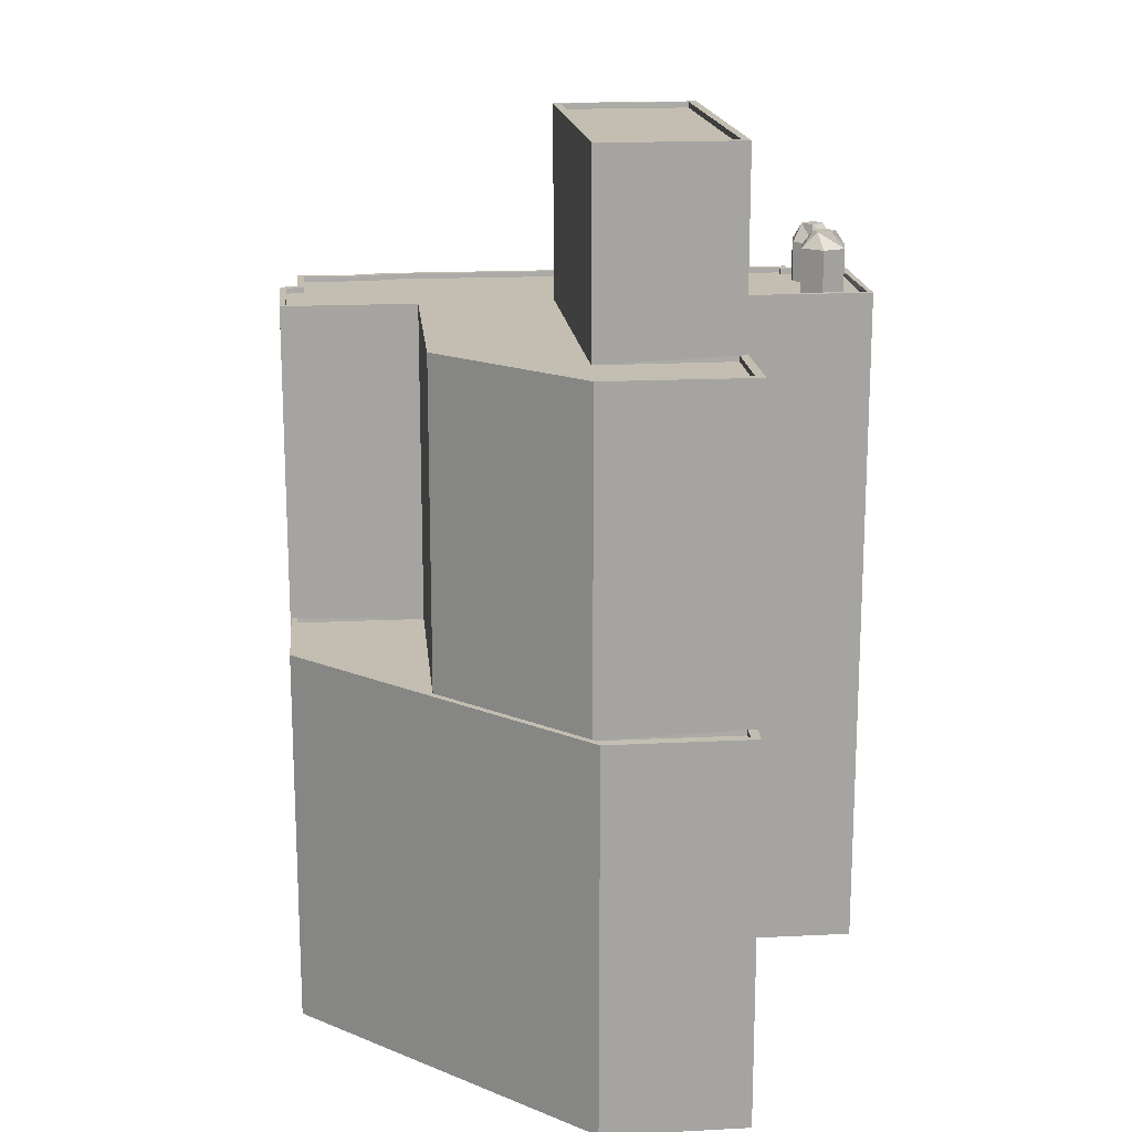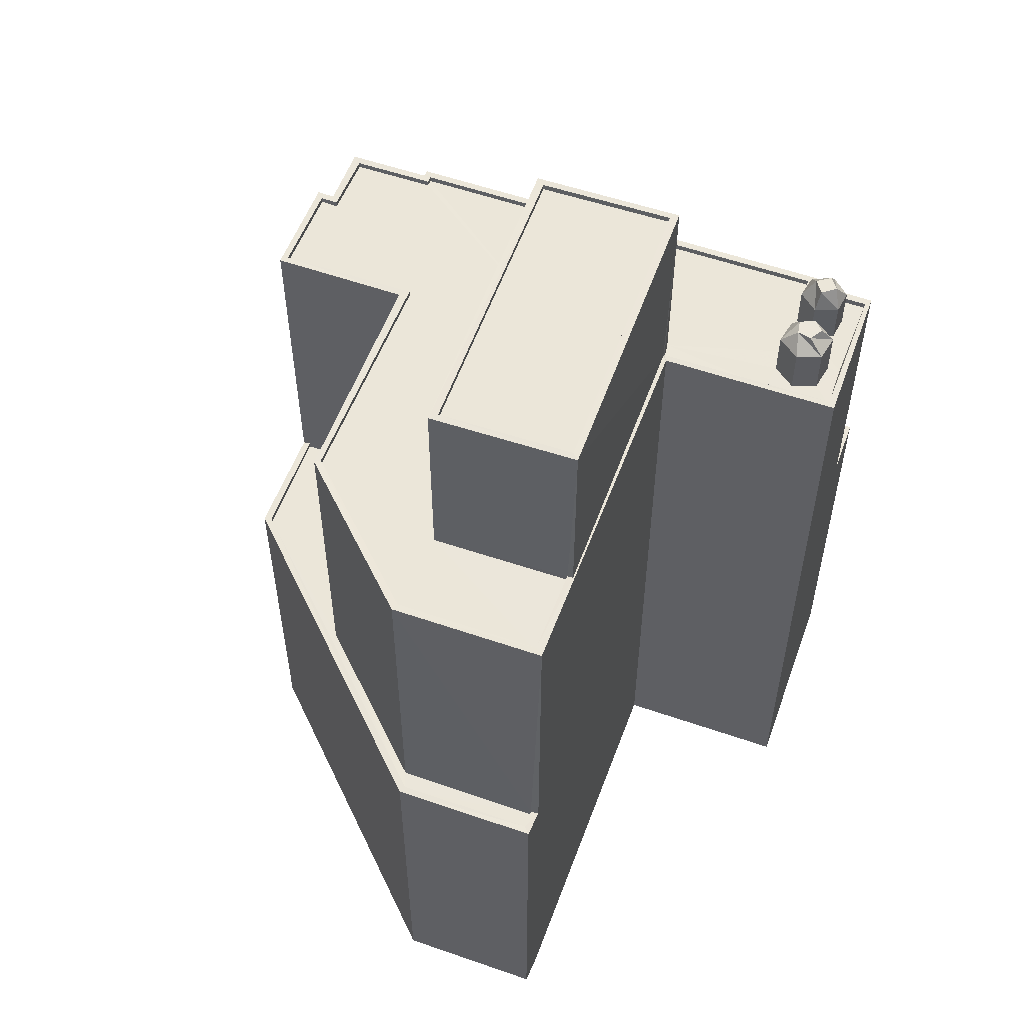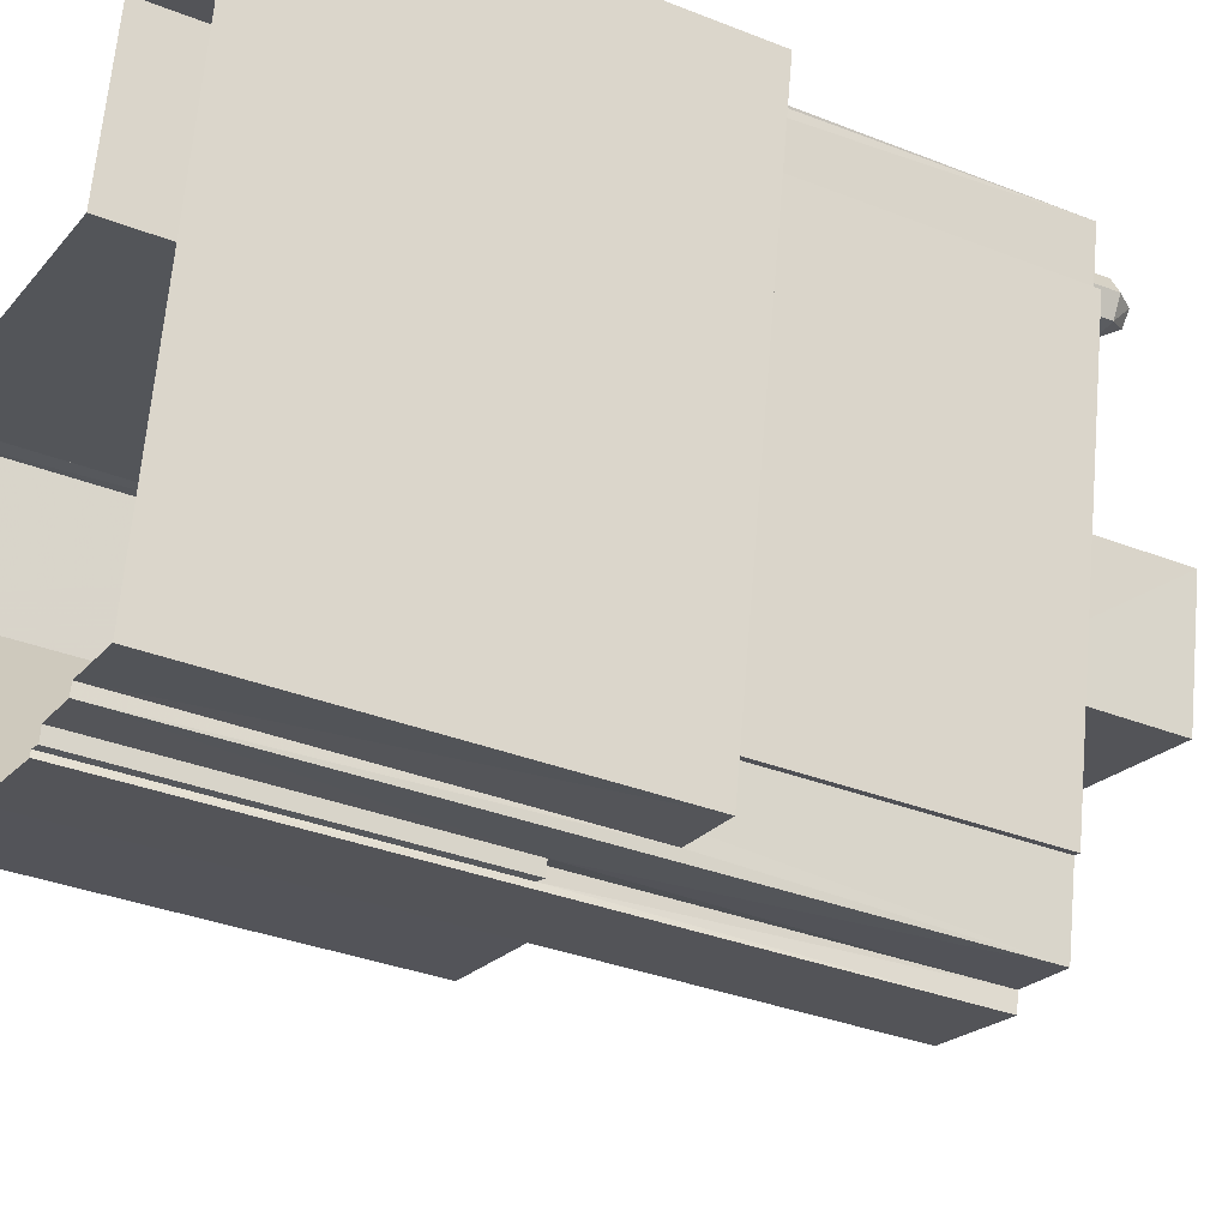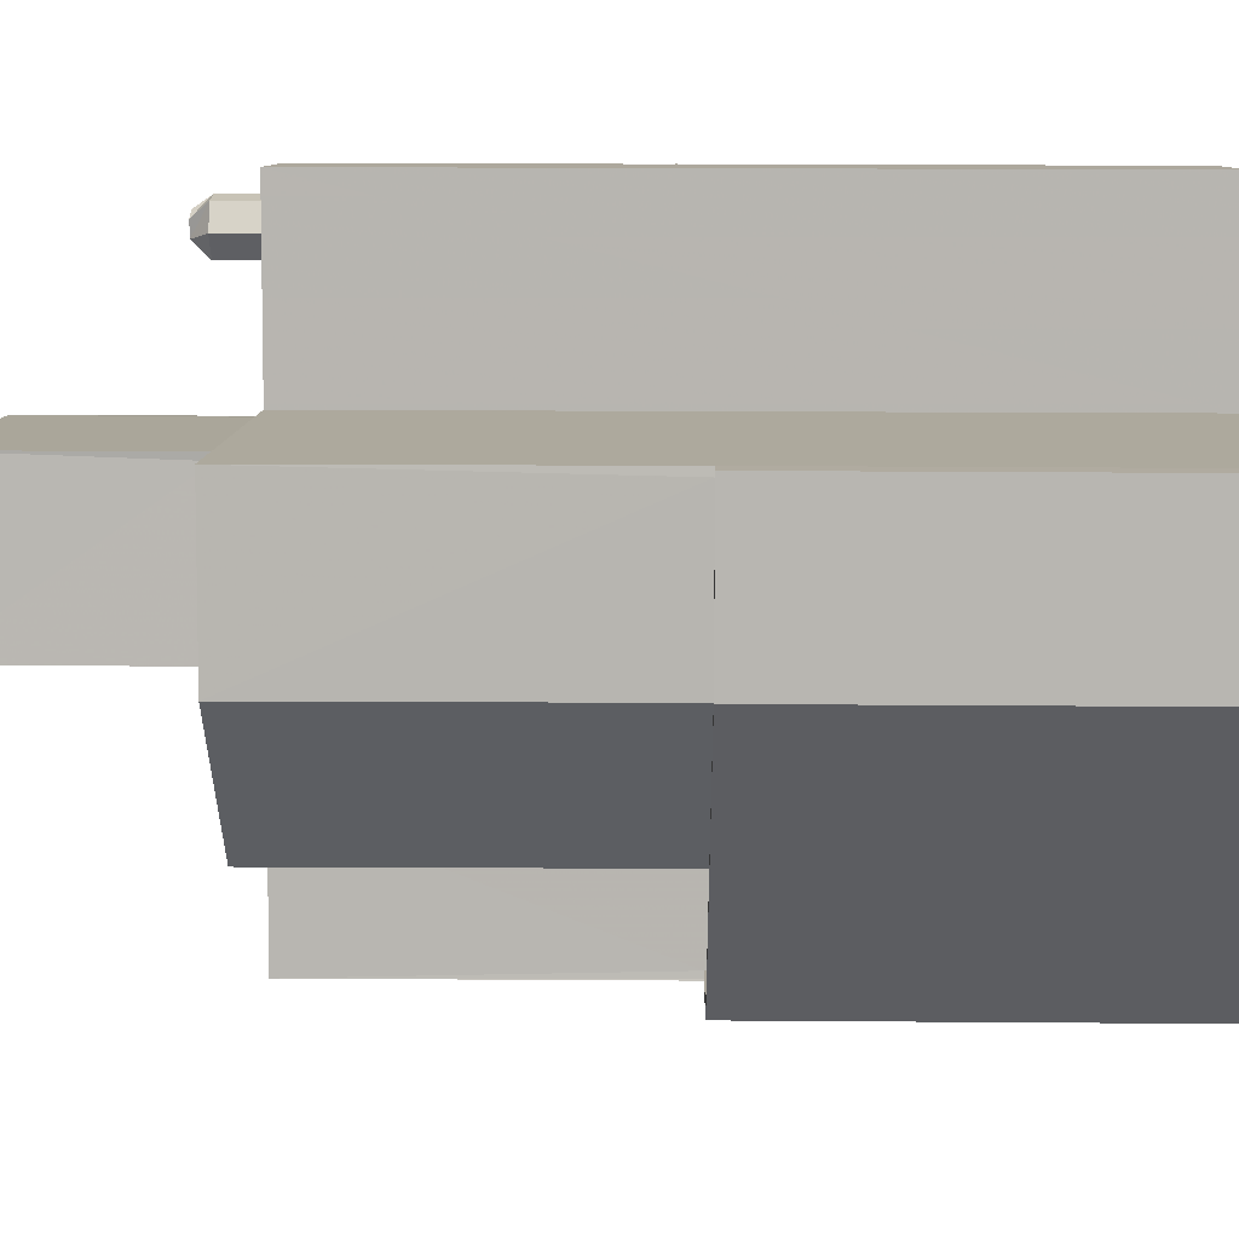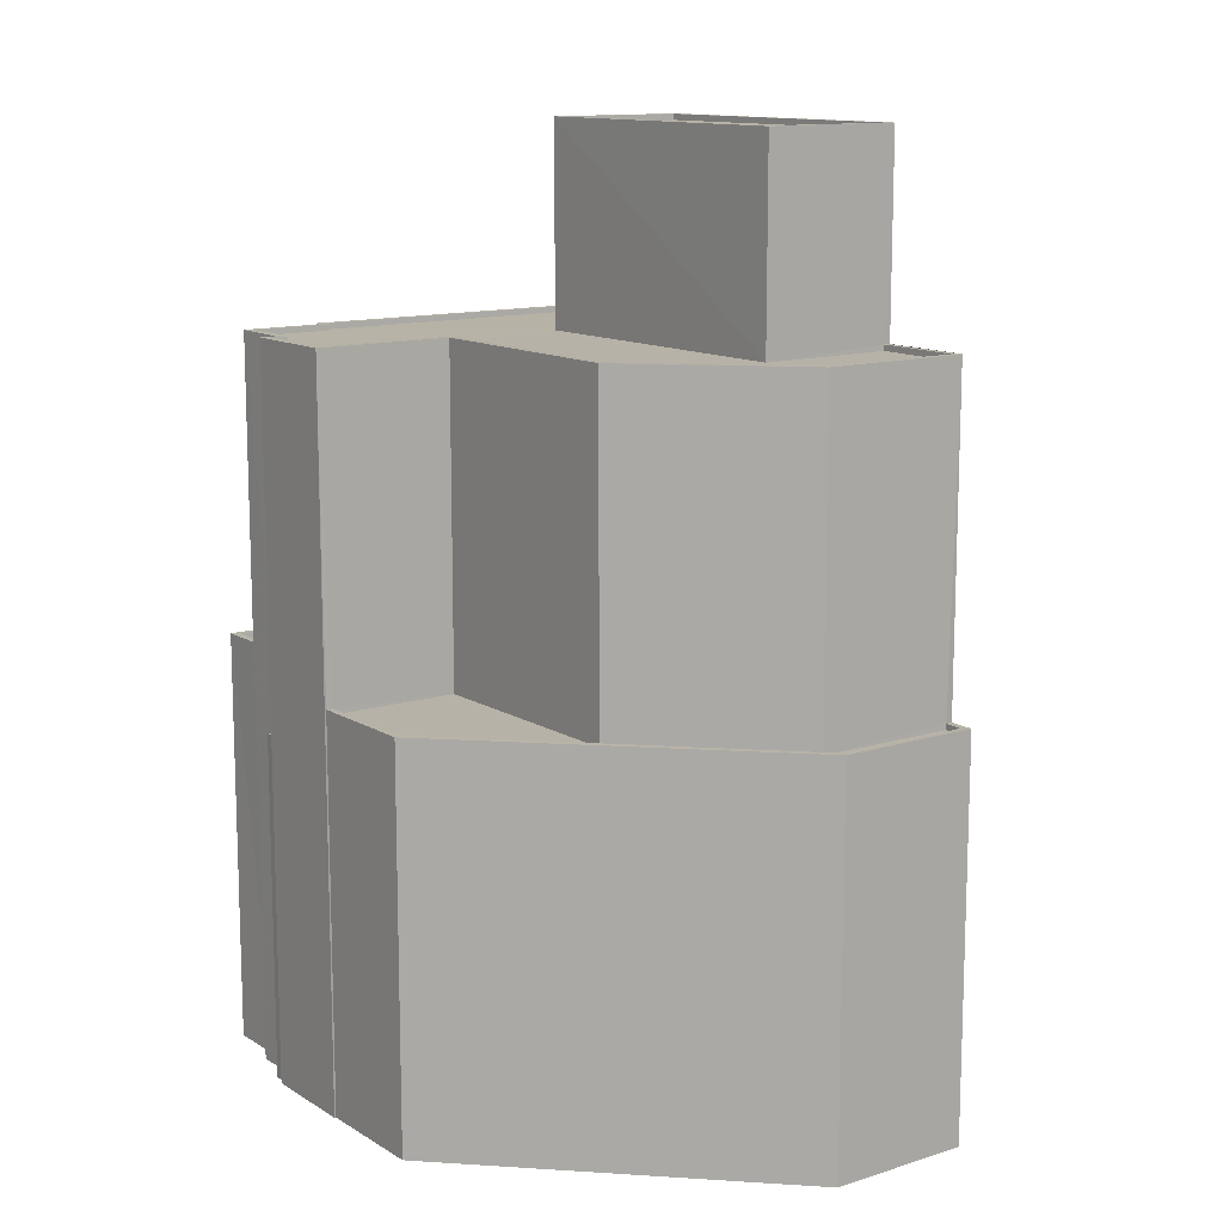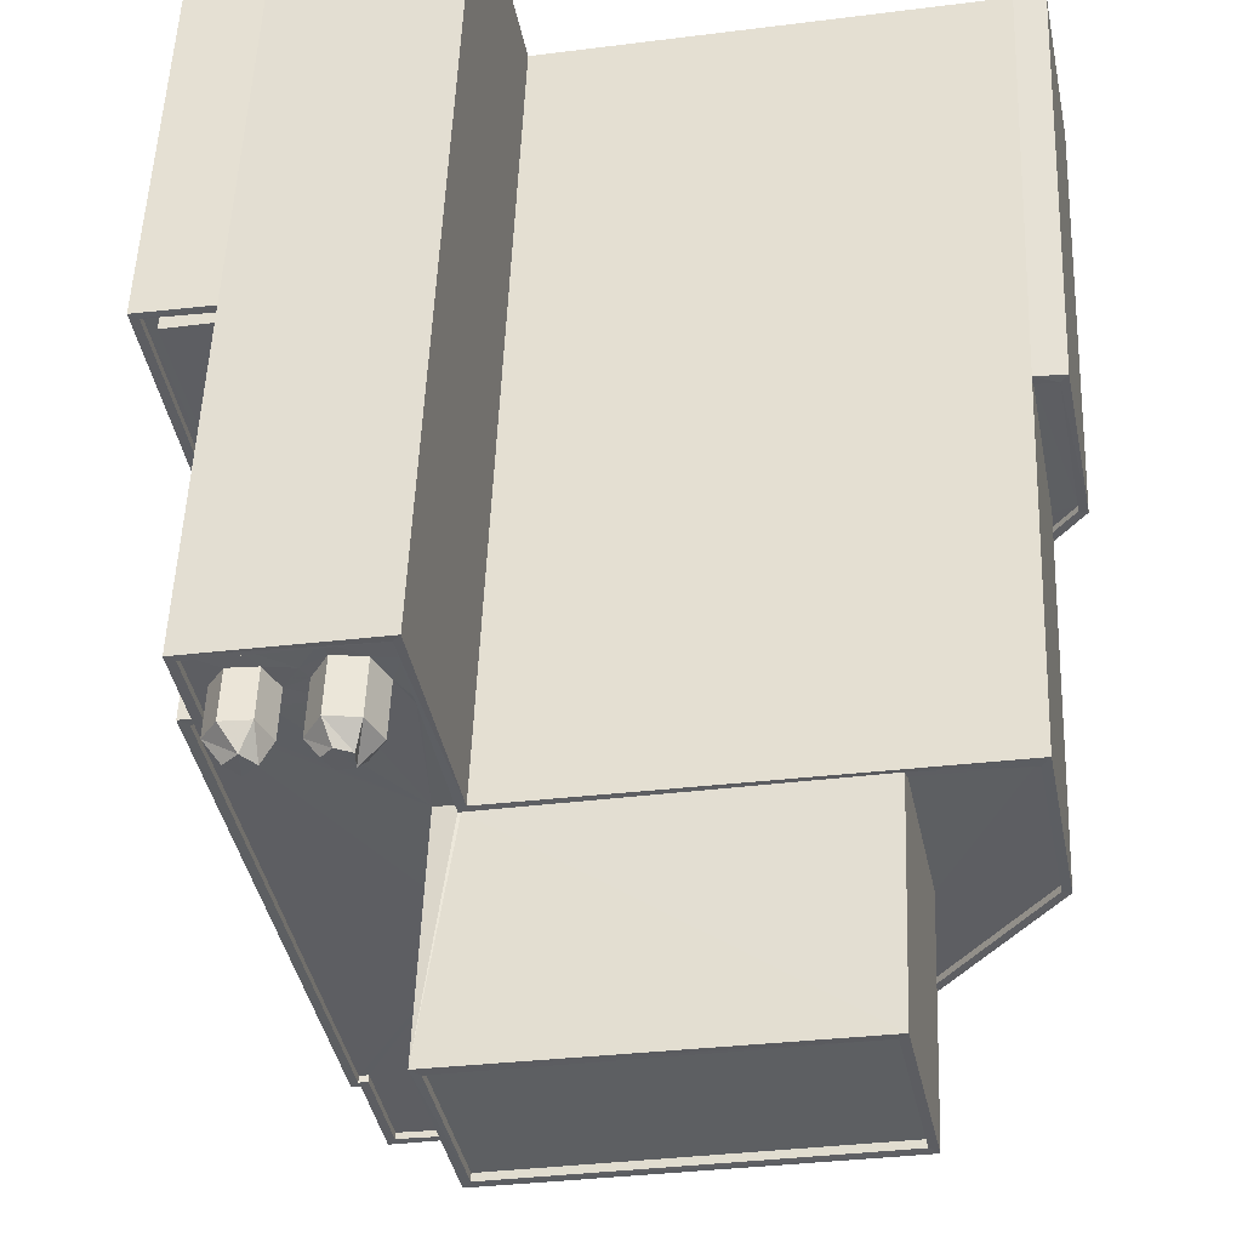
<metadata>
{"format":"obj","ext":"obj","renderer":"f3d","projection":"perspective","resolution":1024,"background":"white","views":[{"elev":17.2,"azim":95.3,"up":"+Z"},{"elev":55.6,"azim":121.1,"up":"+Z"},{"elev":-33.6,"azim":-118.5,"up":"+Y"},{"elev":19.4,"azim":90.7,"up":"+Y"},{"elev":12.5,"azim":64.9,"up":"+Z"},{"elev":50.9,"azim":2.2,"up":"+Y"}]}
</metadata>
<code>
v 1.235e+05 7.859e+05 16.04
v 1.235e+05 7.859e+05 16.04
v 1.235e+05 7.859e+05 16.04
v 1.235e+05 7.859e+05 16.04
v 1.235e+05 7.859e+05 16.04
v 1.235e+05 7.859e+05 16.04
v 1.235e+05 7.859e+05 16.04
v 1.235e+05 7.859e+05 16.04
v 1.235e+05 7.859e+05 16.04
v 1.235e+05 7.859e+05 16.04
v 1.235e+05 7.859e+05 16.04
v 1.235e+05 7.859e+05 16.04
v 1.235e+05 7.859e+05 16.04
v 1.235e+05 7.859e+05 16.04
v 1.235e+05 7.859e+05 16.04
v 1.235e+05 7.859e+05 16.04
v 1.235e+05 7.859e+05 16.04
v 1.235e+05 7.859e+05 16.04
v 1.235e+05 7.859e+05 16.04
v 1.235e+05 7.859e+05 32.9
v 1.235e+05 7.859e+05 32.9
v 1.235e+05 7.859e+05 32.9
v 1.235e+05 7.859e+05 32.9
v 1.235e+05 7.859e+05 32.9
v 1.235e+05 7.859e+05 32.9
v 1.235e+05 7.859e+05 32.9
v 1.235e+05 7.859e+05 32.9
v 1.235e+05 7.859e+05 33.15
v 1.235e+05 7.859e+05 33.15
v 1.235e+05 7.859e+05 33.15
v 1.235e+05 7.859e+05 33.15
v 1.235e+05 7.859e+05 33.15
v 1.235e+05 7.859e+05 33.15
v 1.235e+05 7.859e+05 33.15
v 1.235e+05 7.859e+05 33.15
v 1.235e+05 7.859e+05 33.15
v 1.235e+05 7.859e+05 33.15
v 1.235e+05 7.859e+05 47.36
v 1.235e+05 7.859e+05 47.36
v 1.235e+05 7.859e+05 47.36
v 1.235e+05 7.859e+05 47.36
v 1.235e+05 7.859e+05 47.36
v 1.235e+05 7.859e+05 47.36
v 1.235e+05 7.859e+05 47.36
v 1.235e+05 7.859e+05 47.36
v 1.235e+05 7.859e+05 47.36
v 1.235e+05 7.859e+05 47.36
v 1.235e+05 7.859e+05 47.36
v 1.235e+05 7.859e+05 47.36
v 1.235e+05 7.859e+05 47.36
v 1.235e+05 7.859e+05 47.36
v 1.235e+05 7.859e+05 47.36
v 1.235e+05 7.859e+05 47.36
v 1.235e+05 7.859e+05 47.36
v 1.235e+05 7.859e+05 47.36
v 1.235e+05 7.859e+05 47.36
v 1.235e+05 7.859e+05 47.36
v 1.235e+05 7.859e+05 47.36
v 1.235e+05 7.859e+05 47.36
v 1.235e+05 7.859e+05 47.36
v 1.235e+05 7.859e+05 47.36
v 1.235e+05 7.859e+05 47.36
v 1.235e+05 7.859e+05 47.11
v 1.235e+05 7.859e+05 47.11
v 1.235e+05 7.859e+05 47.11
v 1.235e+05 7.859e+05 47.11
v 1.235e+05 7.859e+05 47.11
v 1.235e+05 7.859e+05 47.11
v 1.235e+05 7.859e+05 47.11
v 1.235e+05 7.859e+05 47.11
v 1.235e+05 7.859e+05 47.11
v 1.235e+05 7.859e+05 47.11
v 1.235e+05 7.859e+05 47.11
v 1.235e+05 7.859e+05 47.11
v 1.235e+05 7.859e+05 47.11
v 1.235e+05 7.859e+05 47.11
v 1.235e+05 7.859e+05 47.11
v 1.235e+05 7.859e+05 47.11
v 1.235e+05 7.859e+05 47.11
v 1.235e+05 7.859e+05 47.11
v 1.235e+05 7.859e+05 47.11
v 1.235e+05 7.859e+05 47.11
v 1.235e+05 7.859e+05 47.11
v 1.235e+05 7.859e+05 47.11
v 1.235e+05 7.859e+05 47.11
v 1.235e+05 7.859e+05 47.11
v 1.235e+05 7.859e+05 47.11
v 1.235e+05 7.859e+05 47.11
v 1.235e+05 7.859e+05 47.11
v 1.235e+05 7.859e+05 47.11
v 1.235e+05 7.859e+05 47.11
v 1.235e+05 7.859e+05 47.11
v 1.235e+05 7.859e+05 47.11
v 1.235e+05 7.859e+05 47.11
v 1.235e+05 7.859e+05 47.11
v 1.235e+05 7.859e+05 47.11
v 1.235e+05 7.859e+05 47.11
v 1.235e+05 7.859e+05 47.11
v 1.235e+05 7.859e+05 47.11
v 1.235e+05 7.859e+05 47.36
v 1.235e+05 7.859e+05 47.36
v 1.235e+05 7.859e+05 47.36
v 1.235e+05 7.859e+05 47.36
v 1.235e+05 7.859e+05 47.36
v 1.235e+05 7.859e+05 47.36
v 1.235e+05 7.859e+05 47.36
v 1.235e+05 7.859e+05 47.36
v 1.235e+05 7.859e+05 34.5
v 1.235e+05 7.859e+05 34.5
v 1.235e+05 7.859e+05 34.5
v 1.235e+05 7.859e+05 34.5
v 1.235e+05 7.859e+05 34.5
v 1.235e+05 7.859e+05 34.5
v 1.235e+05 7.859e+05 34.5
v 1.235e+05 7.859e+05 34.5
v 1.235e+05 7.859e+05 33.9
v 1.235e+05 7.859e+05 33.91
v 1.235e+05 7.859e+05 33.91
v 1.235e+05 7.859e+05 33.91
v 1.235e+05 7.859e+05 33.91
v 1.235e+05 7.859e+05 33.91
v 1.235e+05 7.859e+05 33.91
v 1.235e+05 7.859e+05 33.91
v 1.235e+05 7.859e+05 34.16
v 1.235e+05 7.859e+05 34.16
v 1.235e+05 7.859e+05 34.16
v 1.235e+05 7.859e+05 34.16
v 1.235e+05 7.859e+05 34.15
v 1.235e+05 7.859e+05 34.16
v 1.235e+05 7.859e+05 34.15
v 1.235e+05 7.859e+05 34.15
v 1.235e+05 7.859e+05 31.05
v 1.235e+05 7.859e+05 31.05
v 1.235e+05 7.859e+05 31.05
v 1.235e+05 7.859e+05 31.05
v 1.235e+05 7.859e+05 49.85
v 1.235e+05 7.859e+05 49.85
v 1.235e+05 7.859e+05 49.85
v 1.235e+05 7.859e+05 49.85
v 1.235e+05 7.859e+05 49.85
v 1.235e+05 7.859e+05 49.15
v 1.235e+05 7.859e+05 49.15
v 1.235e+05 7.859e+05 49.15
v 1.235e+05 7.859e+05 49.15
v 1.235e+05 7.859e+05 49.15
v 1.235e+05 7.859e+05 49.15
v 1.235e+05 7.859e+05 49.75
v 1.235e+05 7.859e+05 49.75
v 1.235e+05 7.859e+05 49.75
v 1.235e+05 7.859e+05 49.75
v 1.235e+05 7.859e+05 48.92
v 1.235e+05 7.859e+05 48.92
v 1.235e+05 7.859e+05 48.92
v 1.235e+05 7.859e+05 48.92
v 1.235e+05 7.859e+05 48.92
v 1.235e+05 7.859e+05 48.92
v 1.235e+05 7.859e+05 55.51
v 1.235e+05 7.859e+05 55.51
v 1.235e+05 7.859e+05 55.51
v 1.235e+05 7.859e+05 55.51
v 1.235e+05 7.859e+05 55.76
v 1.235e+05 7.859e+05 55.76
v 1.235e+05 7.859e+05 55.76
v 1.235e+05 7.859e+05 55.76
v 1.235e+05 7.859e+05 55.76
v 1.235e+05 7.859e+05 55.76
v 1.235e+05 7.859e+05 55.76
v 1.235e+05 7.859e+05 55.76
f 1 2 3
f 4 5 1
f 4 6 5
f 7 8 9
f 8 4 10
f 1 3 4
f 11 4 7
f 12 13 14
f 13 12 15
f 16 17 15
f 13 4 11
f 18 19 17
f 6 4 19
f 4 8 7
f 13 15 17
f 13 17 4
f 4 17 19
f 20 21 22
f 23 24 25
f 23 25 26
f 25 20 26
f 26 20 27
f 22 27 20
f 28 29 30
f 29 31 30
f 32 33 34
f 35 32 34
f 30 31 36
f 35 34 36
f 37 30 36
f 34 37 36
f 38 39 40
f 40 41 42
f 43 44 45
f 46 44 43
f 47 48 49
f 41 47 42
f 50 39 38
f 51 52 53
f 48 52 49
f 54 55 51
f 56 45 57
f 58 46 59
f 55 54 59
f 53 52 60
f 61 48 47
f 48 60 52
f 51 53 54
f 41 61 47
f 41 40 39
f 62 59 54
f 45 44 57
f 46 58 44
f 62 58 59
f 63 64 65
f 63 65 66
f 64 67 65
f 68 69 70
f 71 72 73
f 74 75 72
f 70 75 76
f 77 67 78
f 79 80 81
f 81 82 79
f 83 84 77
f 67 64 78
f 85 82 81
f 86 87 88
f 71 73 86
f 89 83 90
f 91 92 88
f 63 74 93
f 71 94 85
f 92 94 88
f 66 65 95
f 63 66 74
f 96 75 97
f 98 89 97
f 85 81 71
f 68 70 76
f 76 75 96
f 74 95 98
f 71 74 72
f 84 67 77
f 99 84 83
f 99 89 98
f 75 74 97
f 94 86 88
f 71 86 94
f 99 83 89
f 74 66 95
f 74 98 97
f 77 69 83
f 68 90 69
f 69 90 83
f 56 100 45
f 45 100 101
f 101 102 103
f 103 102 104
f 100 105 102
f 100 102 101
f 50 38 106
f 104 106 103
f 103 106 107
f 106 38 107
f 108 109 110
f 111 112 113
f 112 111 114
f 109 115 110
f 115 114 111
f 115 111 110
f 116 117 118
f 116 118 119
f 120 121 122
f 118 123 119
f 122 121 123
f 118 122 123
f 124 125 126
f 125 127 126
f 128 129 130
f 130 129 131
f 126 127 131
f 129 126 131
f 132 133 134
f 135 132 134
f 136 137 138
f 138 137 139
f 137 140 139
f 137 136 141
f 142 141 136
f 142 136 138
f 143 142 138
f 143 138 144
f 144 139 145
f 138 139 144
f 145 140 146
f 139 140 145
f 146 137 141
f 140 137 146
f 147 148 149
f 147 150 148
f 147 149 151
f 147 151 152
f 151 149 153
f 149 148 153
f 154 153 148
f 154 148 155
f 155 150 156
f 148 150 155
f 156 147 152
f 150 147 156
f 157 158 159
f 160 157 159
f 161 162 163
f 162 164 163
f 165 166 167
f 168 165 167
f 167 166 164
f 167 164 162
f 161 163 165
f 168 161 165
f 33 21 34
f 33 22 21
f 20 34 21
f 20 37 34
f 30 37 20
f 25 30 20
f 24 30 25
f 24 28 30
f 32 35 9
f 8 32 9
f 35 36 7
f 9 35 7
f 36 31 11
f 7 36 11
f 29 11 31
f 29 13 11
f 33 103 27
f 103 33 101
f 101 32 10
f 27 22 33
f 10 32 8
f 33 32 101
f 52 113 112
f 112 49 52
f 49 130 18
f 18 130 19
f 116 128 117
f 112 117 128
f 128 130 112
f 112 130 49
f 47 134 42
f 42 134 12
f 47 135 134
f 12 134 15
f 135 47 132
f 17 132 18
f 18 132 49
f 132 47 49
f 1 125 2
f 108 59 109
f 120 109 124
f 121 120 124
f 2 125 46
f 109 59 46
f 125 124 109
f 125 109 46
f 46 43 3
f 2 46 3
f 43 4 3
f 43 45 4
f 45 101 10
f 4 45 10
f 24 23 28
f 13 29 14
f 23 38 28
f 14 29 40
f 28 38 40
f 29 28 40
f 14 42 12
f 14 40 42
f 113 52 51
f 111 113 51
f 111 51 55
f 110 111 55
f 108 55 59
f 108 110 55
f 26 27 103
f 107 26 103
f 38 26 107
f 38 23 26
f 39 92 91
f 41 39 91
f 61 91 88
f 61 41 91
f 48 88 87
f 48 61 88
f 60 87 86
f 60 48 87
f 53 86 73
f 53 60 86
f 54 73 72
f 54 53 73
f 62 72 75
f 62 54 72
f 58 75 70
f 58 62 75
f 78 44 77
f 69 77 58
f 69 58 70
f 77 44 58
f 64 63 44
f 78 64 44
f 63 93 57
f 44 63 57
f 80 79 102
f 105 80 102
f 102 79 82
f 104 102 82
f 104 82 85
f 106 104 85
f 50 85 94
f 50 106 85
f 50 94 92
f 39 50 92
f 120 115 109
f 120 122 115
f 114 118 117
f 112 114 117
f 115 118 114
f 115 122 118
f 116 129 128
f 116 119 129
f 126 119 123
f 126 129 119
f 126 123 121
f 124 126 121
f 131 6 19
f 130 131 19
f 127 5 6
f 131 127 6
f 1 127 125
f 1 5 127
f 15 133 16
f 15 134 133
f 132 16 133
f 132 17 16
f 142 143 65
f 67 142 65
f 143 144 95
f 65 143 95
f 95 145 98
f 95 144 145
f 98 146 99
f 98 145 146
f 99 141 84
f 99 146 141
f 141 142 67
f 84 141 67
f 151 153 89
f 90 151 89
f 97 153 154
f 97 89 153
f 155 96 97
f 154 155 97
f 96 156 76
f 96 155 156
f 76 152 68
f 76 156 152
f 152 151 90
f 68 152 90
f 161 160 159
f 162 161 159
f 162 159 158
f 167 162 158
f 168 158 157
f 168 167 158
f 168 157 160
f 161 168 160
f 81 164 166
f 71 81 166
f 165 71 166
f 165 74 71
f 93 74 57
f 74 165 57
f 56 163 100
f 56 165 163
f 57 165 56
f 81 105 164
f 164 105 163
f 81 80 105
f 163 105 100

</code>
